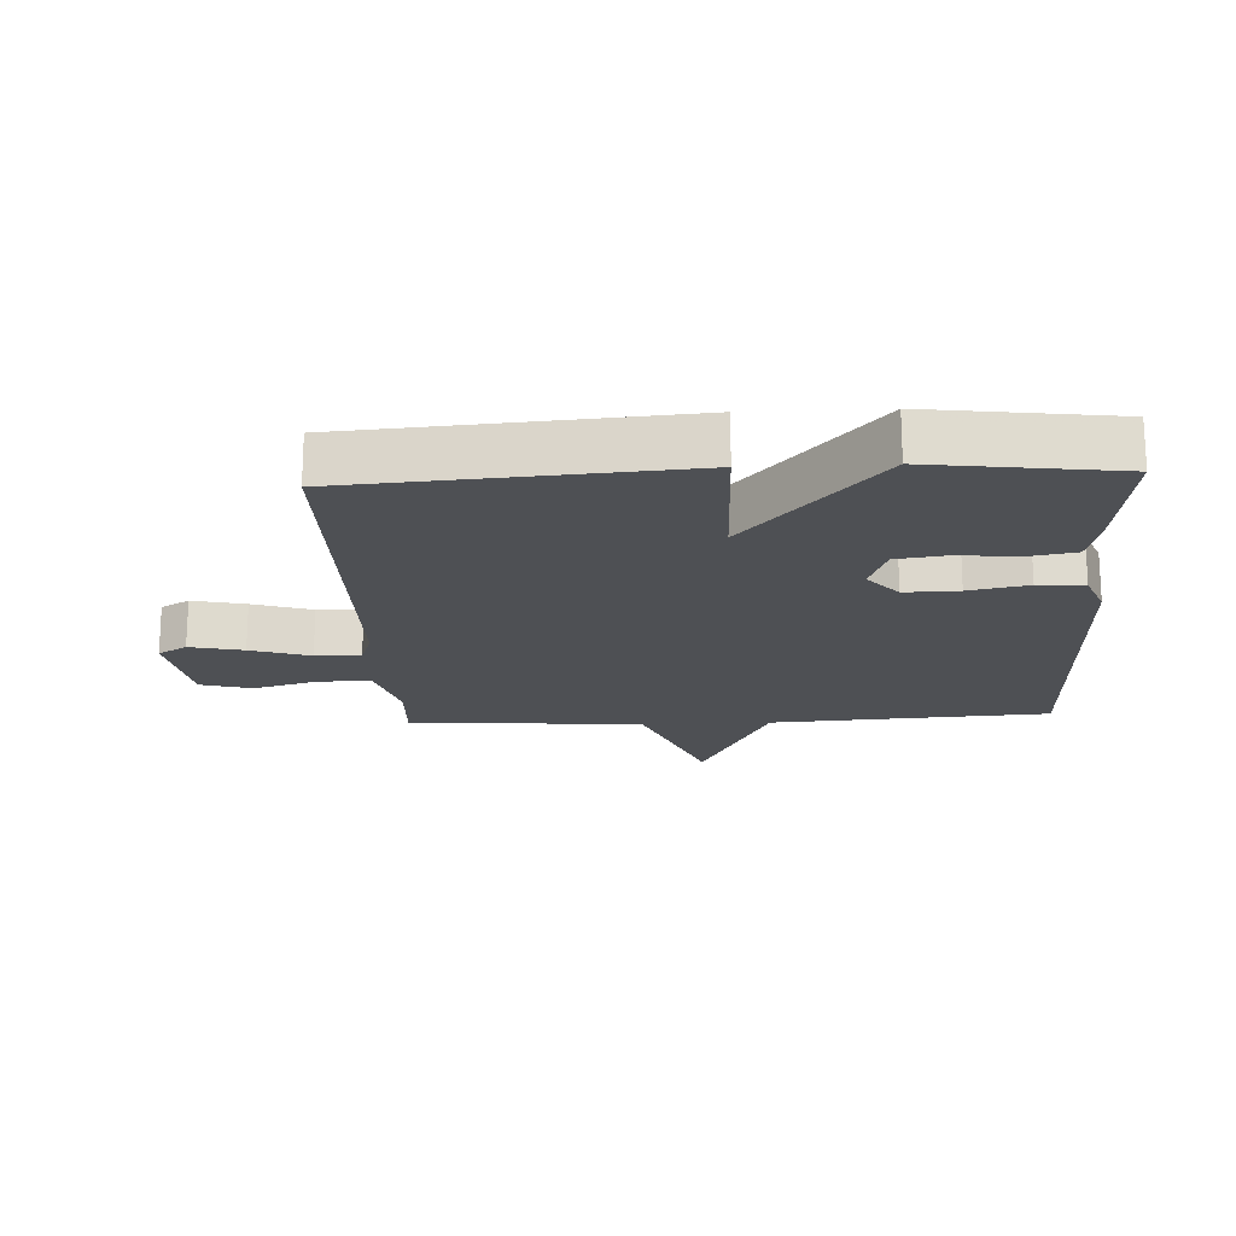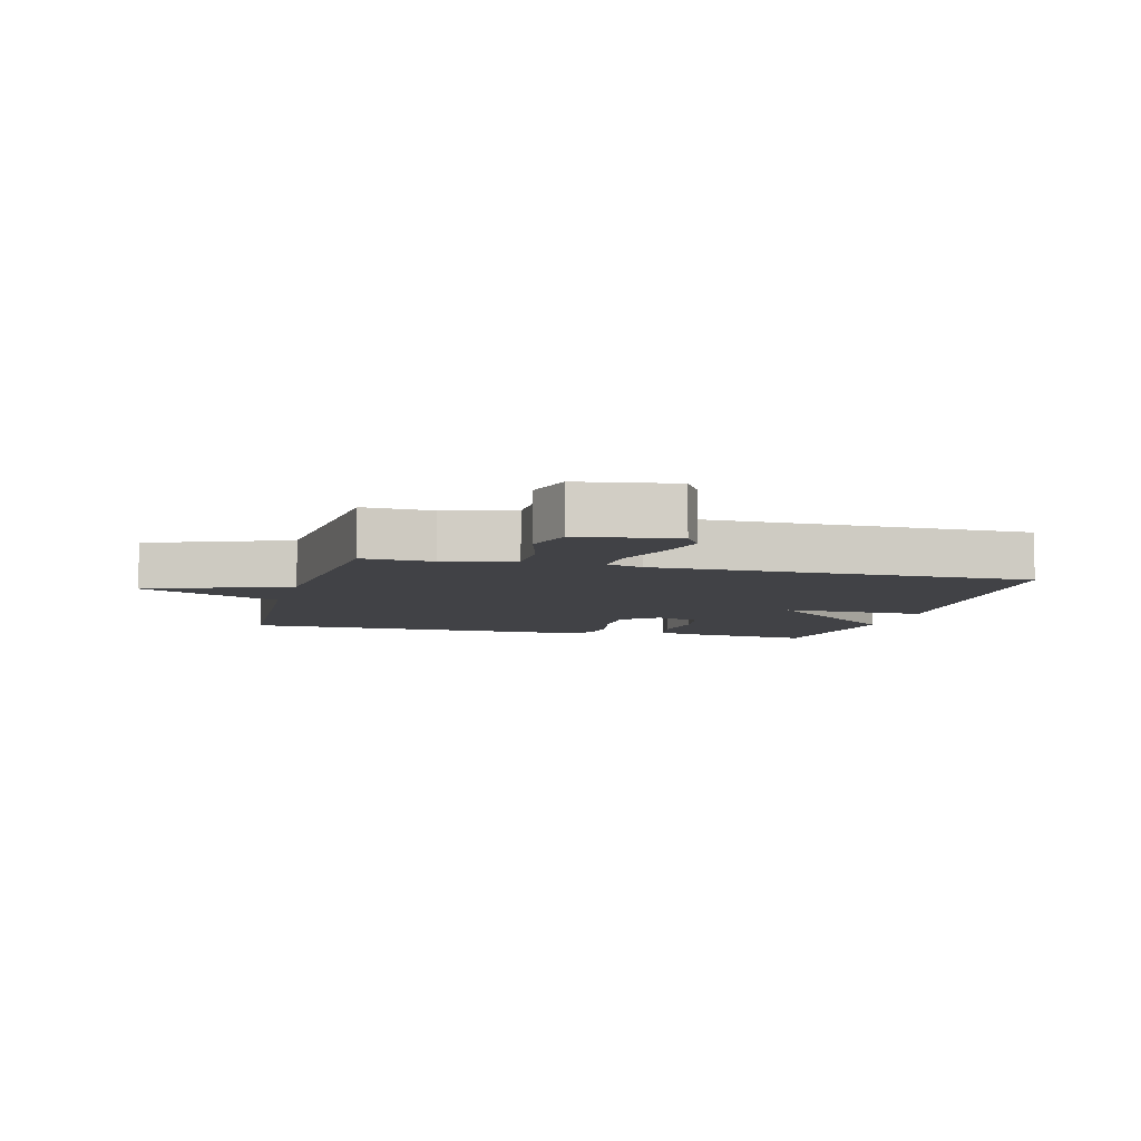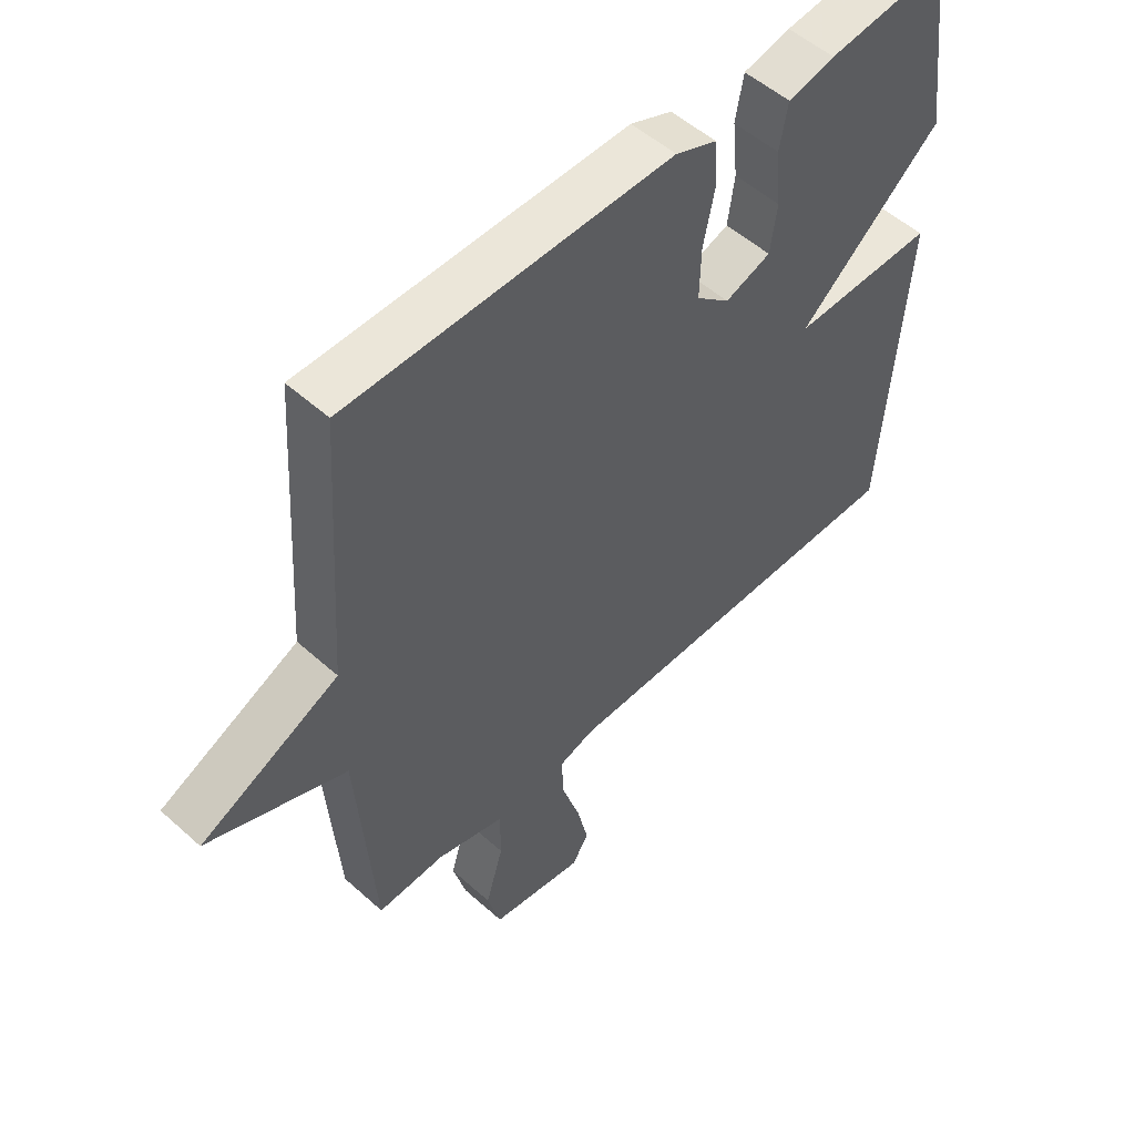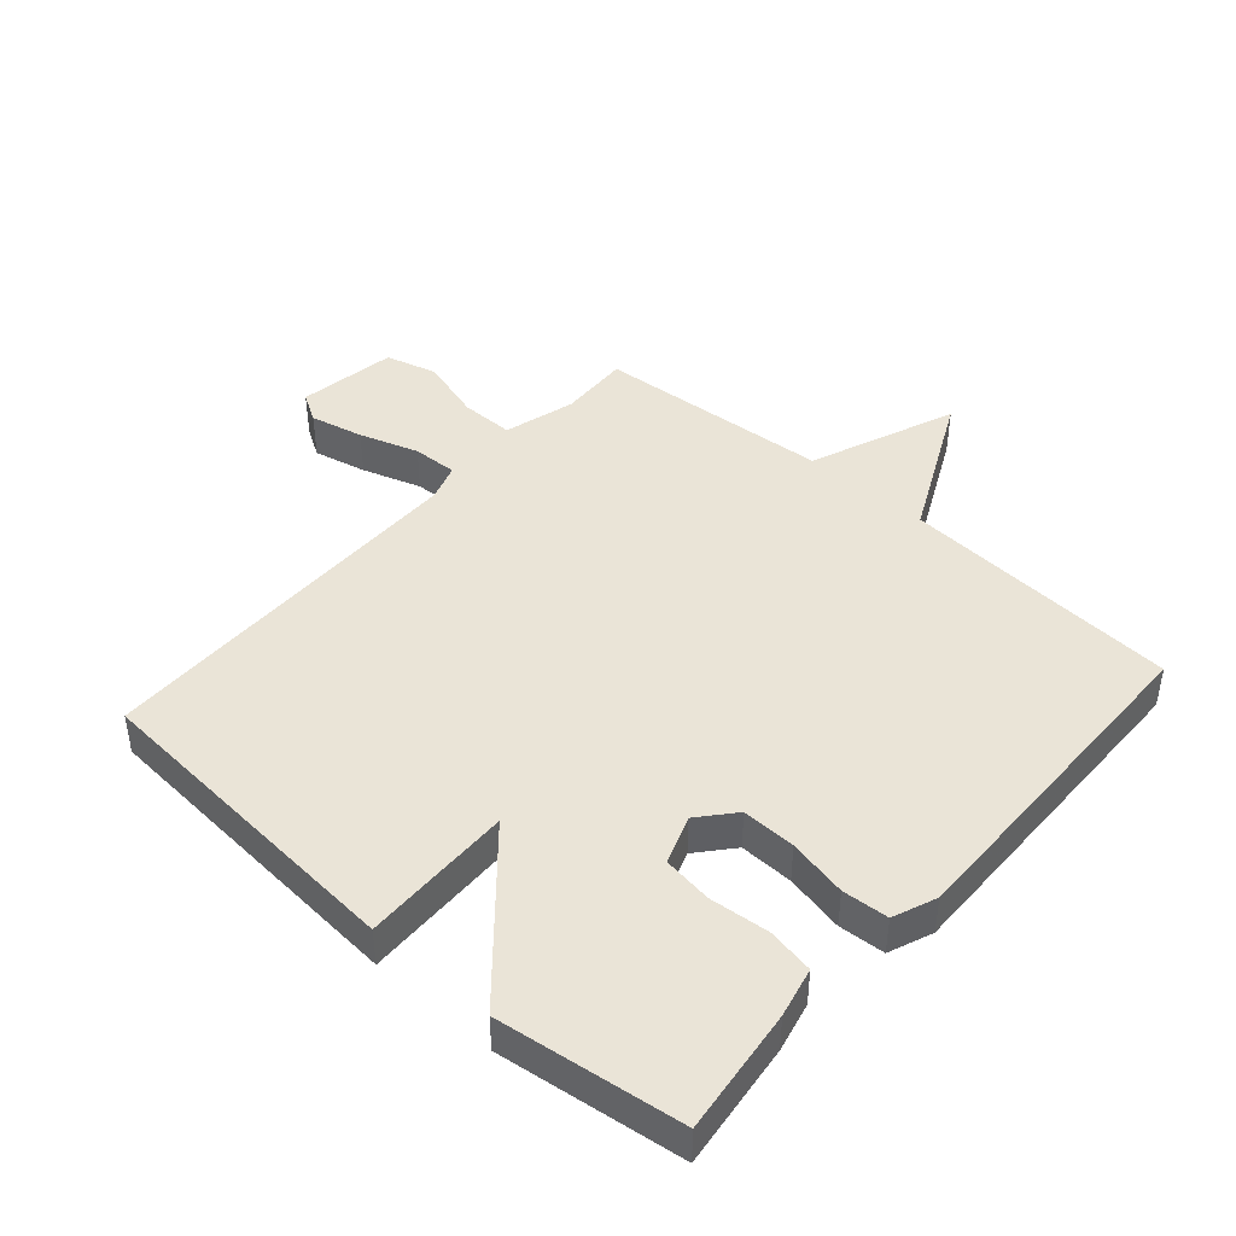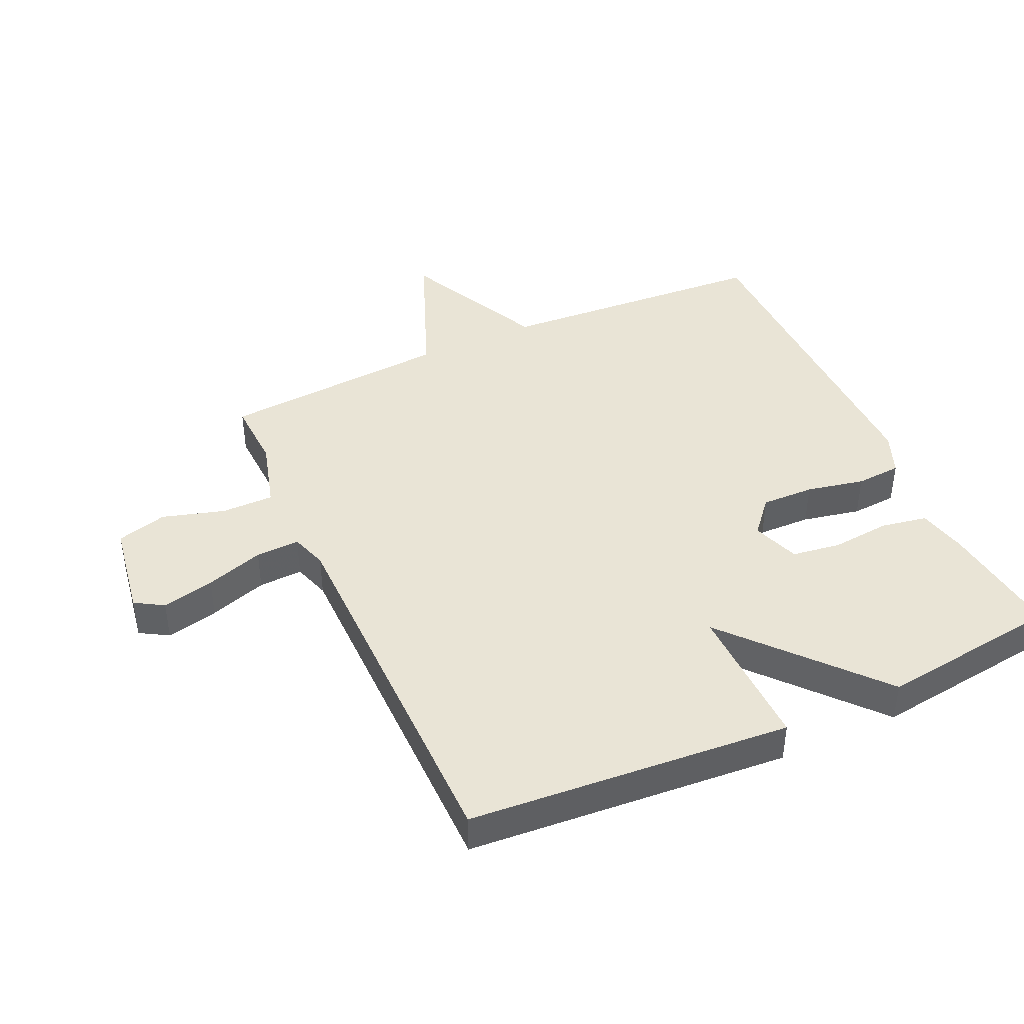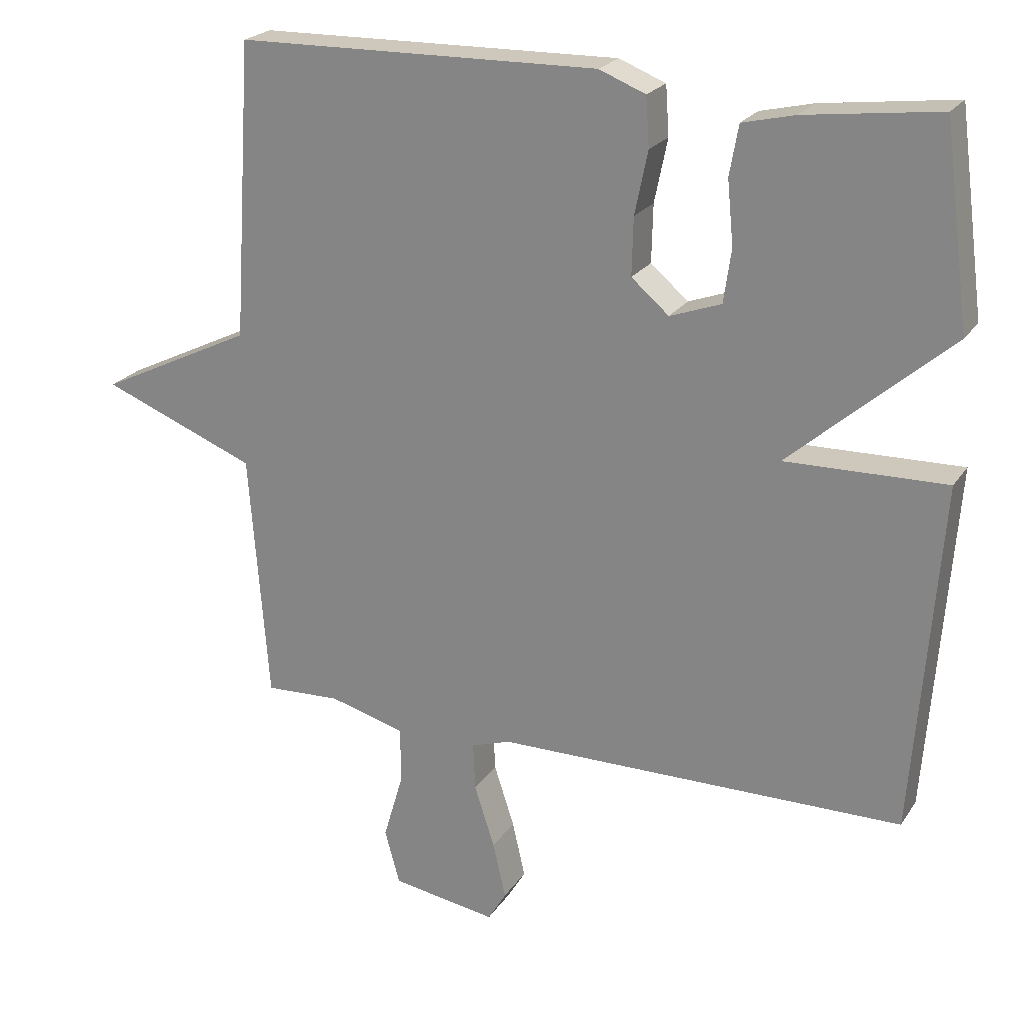
<metadata>
{"format":"obj","ext":"obj","renderer":"f3d","projection":"perspective","resolution":1024,"background":"white","views":[{"elev":-18.7,"azim":-87.2,"up":"+Y"},{"elev":-6.7,"azim":165.1,"up":"+Y"},{"elev":52.4,"azim":134.0,"up":"+Z"},{"elev":43.9,"azim":-48.6,"up":"+Y"},{"elev":42.7,"azim":-114.5,"up":"+Y"},{"elev":22.6,"azim":-155.1,"up":"+Z"}]}
</metadata>
<code>
v 0.5 0.07 -0.5
v 0.389 0.07 -0.495
v 0.278 0.07 -0.526
v 0.278 0.07 -0.609
v 0.307 0.07 -0.708
v 0.285 0.07 -0.788
v 0.131 0.07 -0.813
v 0.104 0.07 -0.768
v 0.123 0.07 -0.685
v 0.153 0.07 -0.593
v 0.156 0.07 -0.523
v 0.098 0.07 -0.504
v -0.5 0.07 -0.5
v -0.538 0.07 0.012
v -0.303 0.07 0.007
v -0.538 0.07 0.212
v -0.5 0.07 0.5
v -0.305 0.07 0.476
v -0.228 0.07 0.458
v -0.215 0.07 0.385
v -0.224 0.07 0.292
v -0.213 0.07 0.214
v -0.138 0.07 0.187
v -0.083 0.07 0.234
v -0.085 0.07 0.318
v -0.104 0.07 0.41
v -0.099 0.07 0.482
v -0.031 0.07 0.509
v 0.5 0.07 0.5
v 0.528 0.07 0.066
v 0.755 0.07 -0.044
v 0.528 0.07 -0.134
v 0.5 0 -0.5
v 0.389 0 -0.495
v 0.278 0 -0.526
v 0.278 0 -0.609
v 0.307 0 -0.708
v 0.285 0 -0.788
v 0.131 0 -0.813
v 0.104 0 -0.768
v 0.123 0 -0.685
v 0.153 0 -0.593
v 0.156 0 -0.523
v 0.098 0 -0.504
v -0.5 0 -0.5
v -0.538 0 0.012
v -0.303 0 0.007
v -0.538 0 0.212
v -0.5 0 0.5
v -0.305 0 0.476
v -0.228 0 0.458
v -0.215 0 0.385
v -0.224 0 0.292
v -0.213 0 0.214
v -0.138 0 0.187
v -0.083 0 0.234
v -0.085 0 0.318
v -0.104 0 0.41
v -0.099 0 0.482
v -0.031 0 0.509
v 0.5 0 0.5
v 0.528 0 0.066
v 0.755 0 -0.044
v 0.528 0 -0.134
f 30 31 32
f 32 1 2
f 30 32 2
f 29 30 2
f 28 29 2
f 27 28 2
f 26 27 2
f 25 26 2
f 24 25 2 3
f 23 24 3 4
f 22 23 4 5
f 19 20 21
f 18 19 21
f 17 18 21
f 16 17 21
f 15 16 21
f 15 21 22
f 12 13 14 15
f 11 12 15 22
f 8 9 10
f 7 8 10
f 6 7 10
f 5 6 10
f 5 10 11
f 5 11 22
f 64 63 62
f 34 33 64
f 34 64 62
f 34 62 61
f 34 61 60
f 34 60 59
f 34 59 58
f 34 58 57
f 35 34 57 56
f 36 35 56 55
f 37 36 55 54
f 53 52 51
f 53 51 50
f 53 50 49
f 53 49 48
f 53 48 47
f 54 53 47
f 47 46 45 44
f 54 47 44 43
f 42 41 40
f 42 40 39
f 42 39 38
f 42 38 37
f 43 42 37
f 54 43 37
f 1 33 34 2
f 2 34 35 3
f 3 35 36 4
f 4 36 37 5
f 5 37 38 6
f 6 38 39 7
f 7 39 40 8
f 8 40 41 9
f 9 41 42 10
f 10 42 43 11
f 11 43 44 12
f 12 44 45 13
f 13 45 46 14
f 14 46 47 15
f 15 47 48 16
f 16 48 49 17
f 17 49 50 18
f 18 50 51 19
f 19 51 52 20
f 20 52 53 21
f 21 53 54 22
f 22 54 55 23
f 23 55 56 24
f 24 56 57 25
f 25 57 58 26
f 26 58 59 27
f 27 59 60 28
f 28 60 61 29
f 29 61 62 30
f 30 62 63 31
f 31 63 64 32
f 32 64 33 1

</code>
